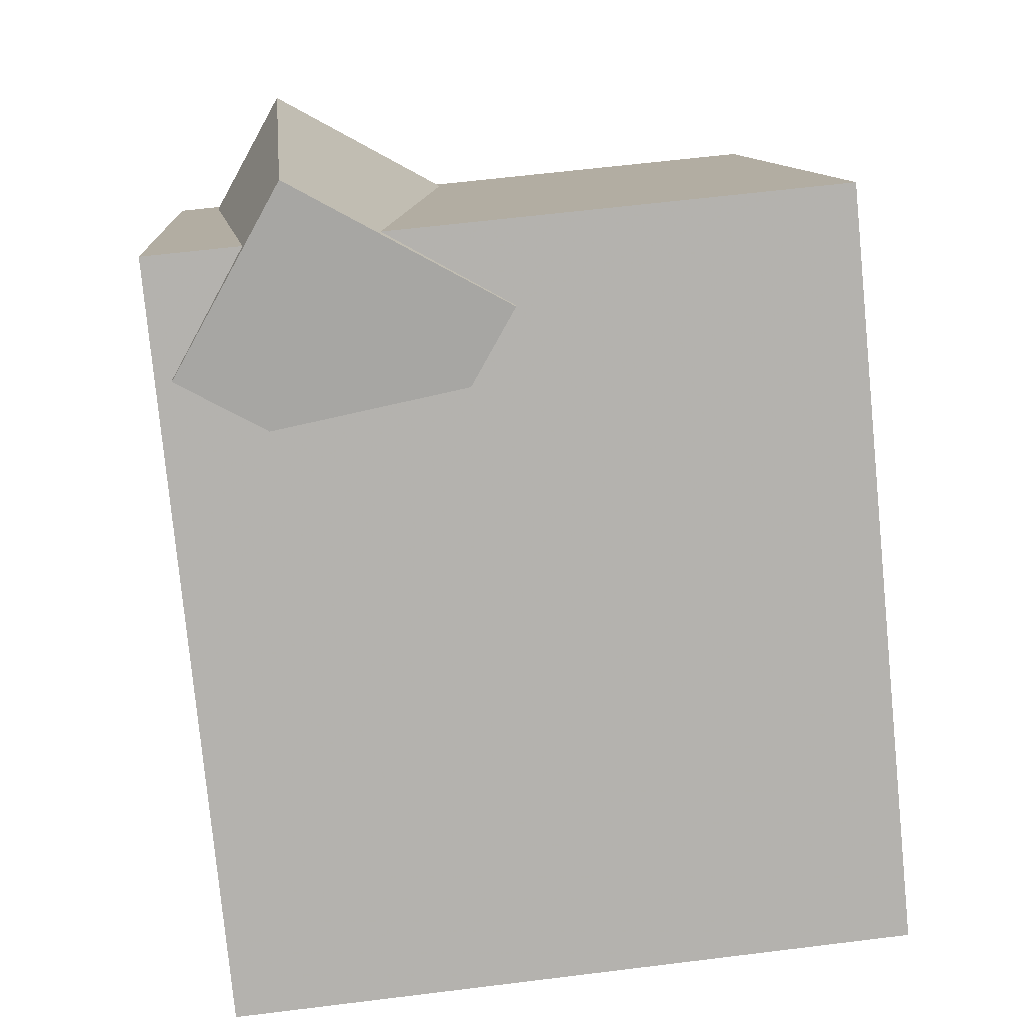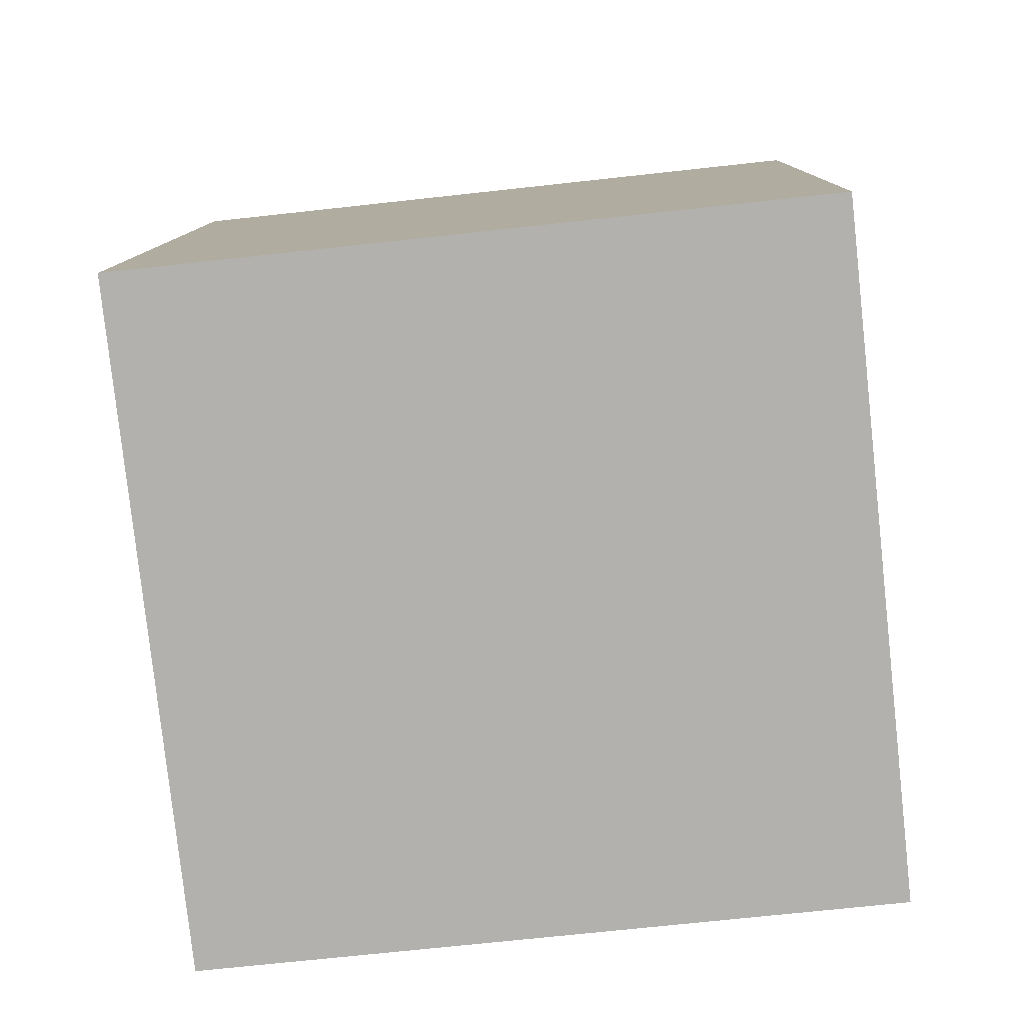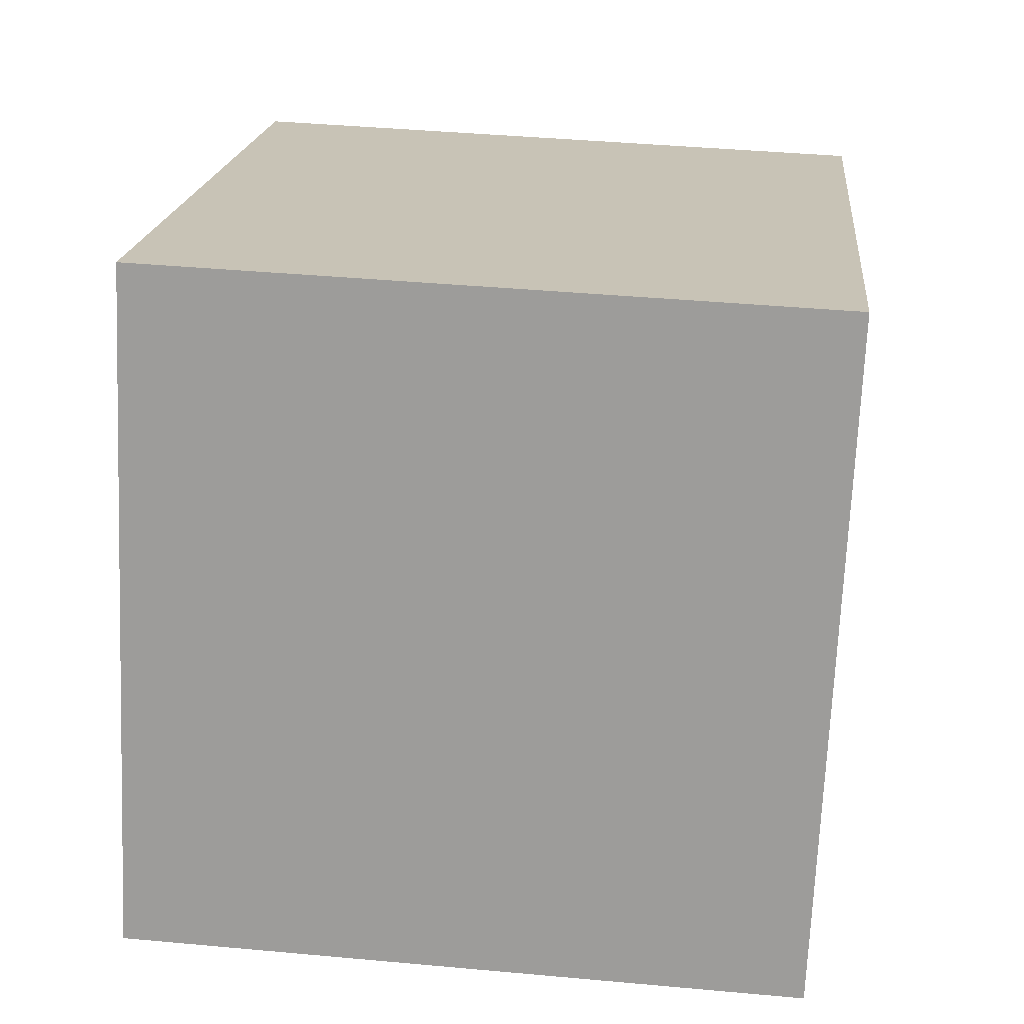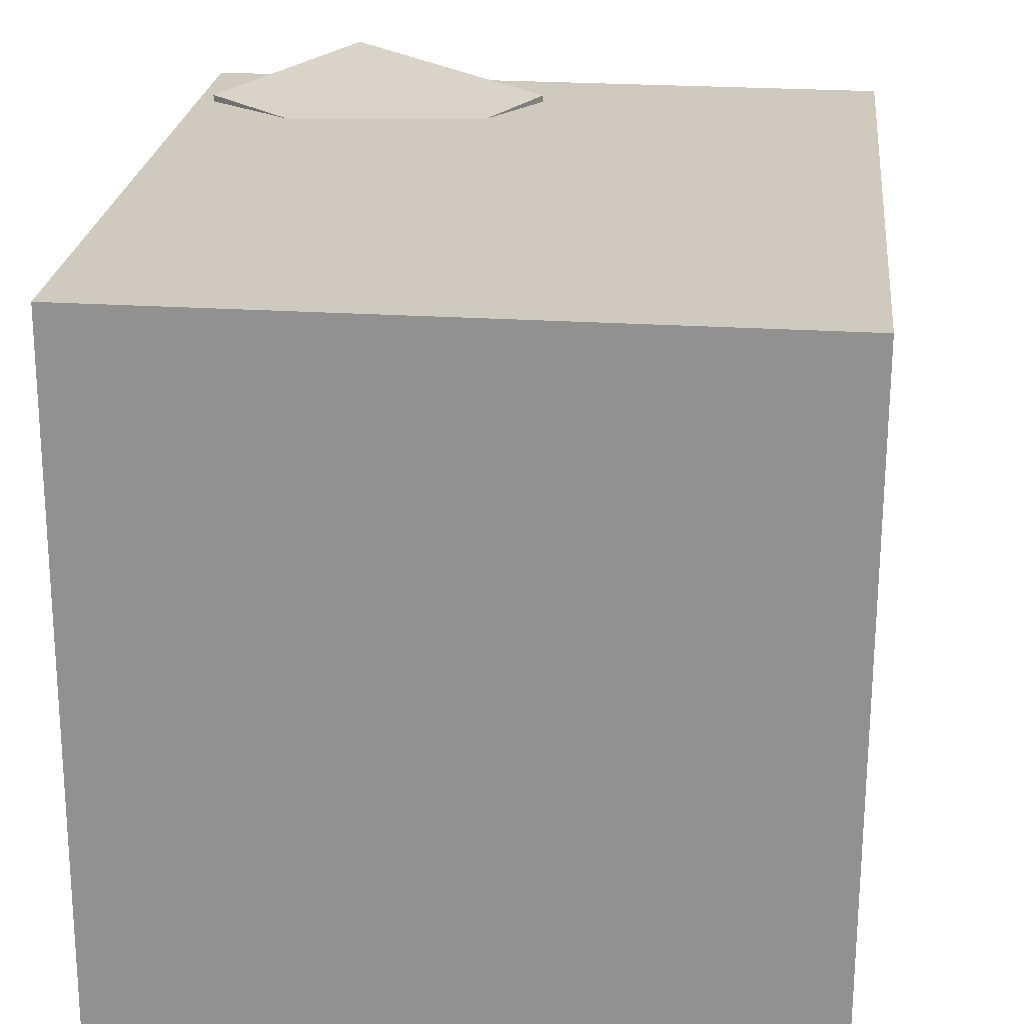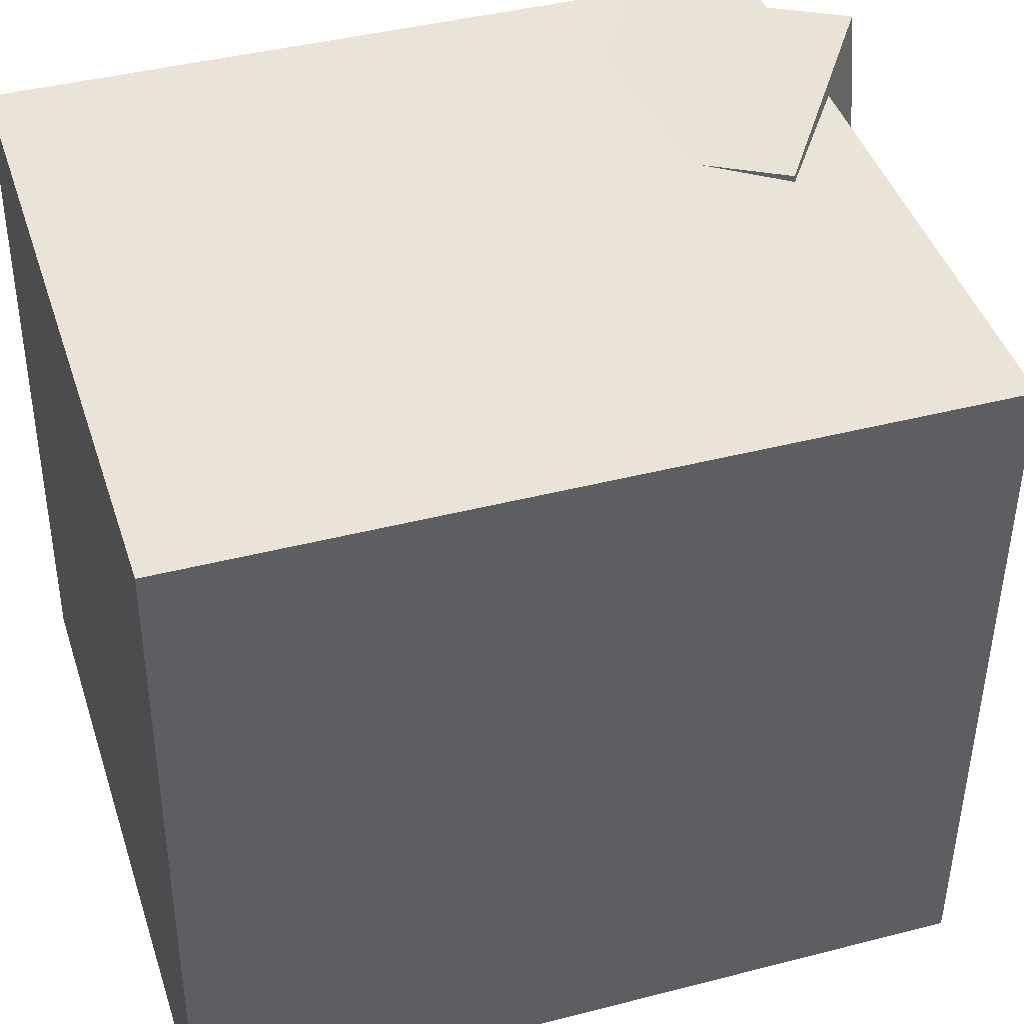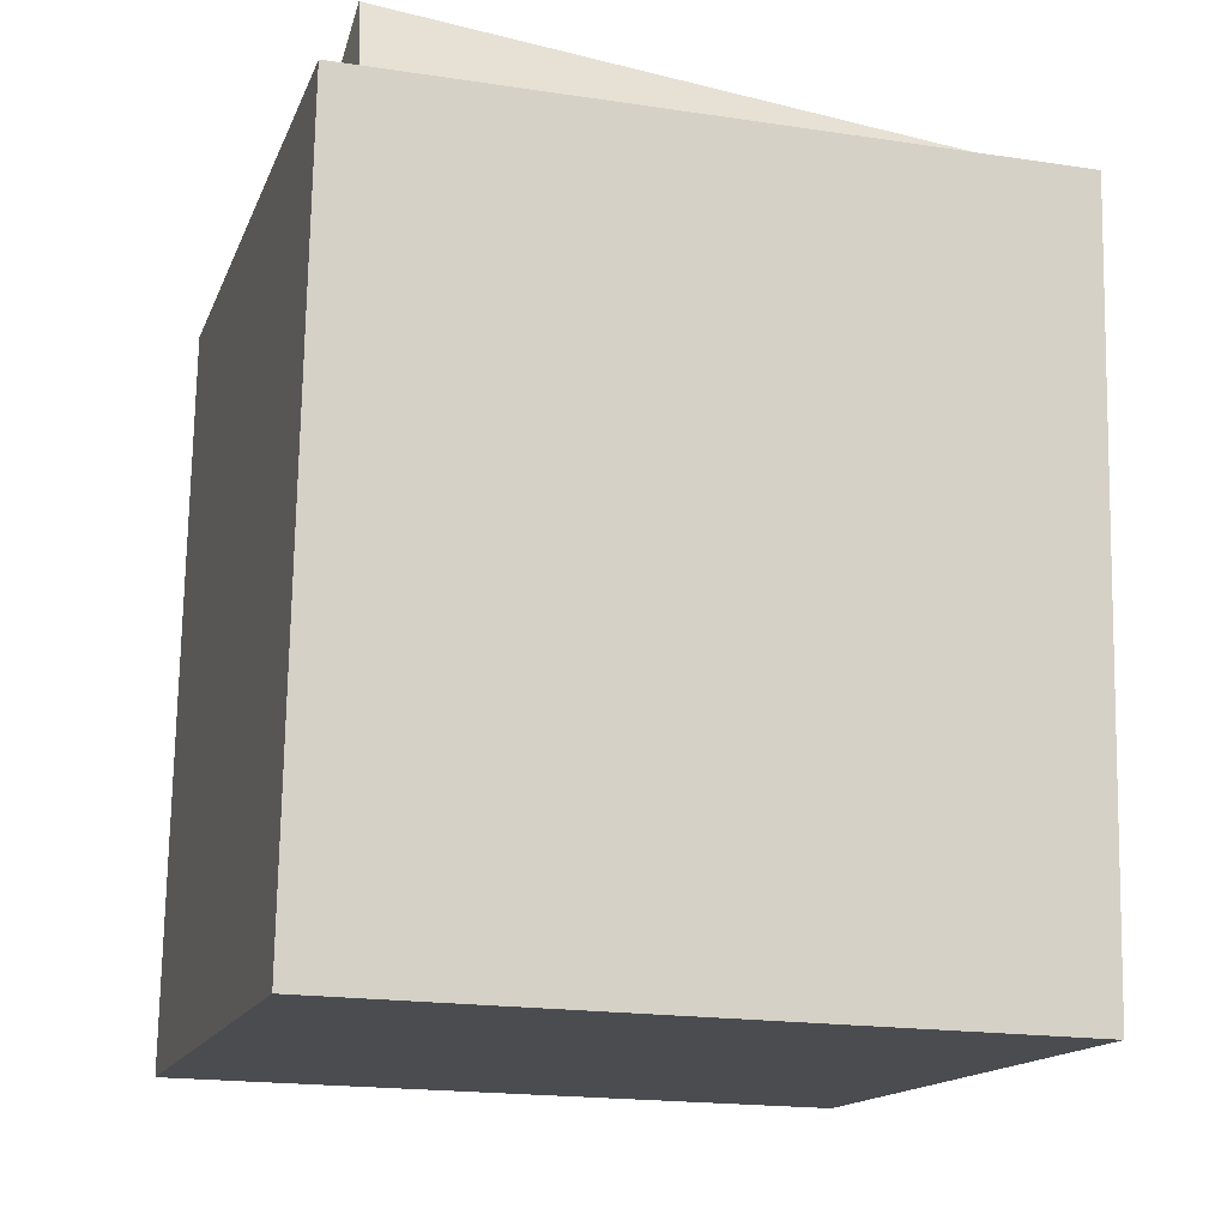
<metadata>
{"format":"obj","ext":"obj","renderer":"f3d","projection":"perspective","resolution":1024,"background":"white","views":[{"elev":11.2,"azim":-4.3,"up":"+Y"},{"elev":-74.0,"azim":96.4,"up":"+Y"},{"elev":-71.3,"azim":177.6,"up":"+Y"},{"elev":23.4,"azim":11.4,"up":"+Z"},{"elev":42.7,"azim":78.1,"up":"+Z"},{"elev":-20.4,"azim":-106.0,"up":"+Y"}]}
</metadata>
<code>
v 0.253 0.3519 0.2725
v 0.2518 0.3471 -0.3159
v -0.3213 0.2959 0.2741
v -0.3225 0.2911 -0.3143
v 0.3154 -0.2883 0.2777
v 0.3143 -0.2932 -0.3107
v -0.2589 -0.3443 0.2793
v -0.26 -0.3492 -0.3091
f 1.0 7.0 5.0
f 1.0 3.0 7.0
f 1.0 4.0 3.0
f 1.0 2.0 4.0
f 3.0 8.0 7.0
f 3.0 4.0 8.0
f 5.0 7.0 8.0
f 5.0 8.0 6.0
f 1.0 5.0 6.0
f 1.0 6.0 2.0
f 2.0 6.0 8.0
f 2.0 8.0 4.0
v -0.1105 0.09435 0.2673
v -0.1231 0.1443 -0.2953
v -0.02201 0.2546 0.2795
v -0.03464 0.3045 -0.283
v -0.2977 0.1967 0.2805
v -0.3103 0.2466 -0.282
v -0.2092 0.357 0.2928
v -0.2219 0.4069 -0.2698
f 9.0 15.0 13.0
f 9.0 11.0 15.0
f 9.0 12.0 11.0
f 9.0 10.0 12.0
f 11.0 16.0 15.0
f 11.0 12.0 16.0
f 13.0 15.0 16.0
f 13.0 16.0 14.0
f 9.0 13.0 14.0
f 9.0 14.0 10.0
f 10.0 14.0 16.0
f 10.0 16.0 12.0

</code>
